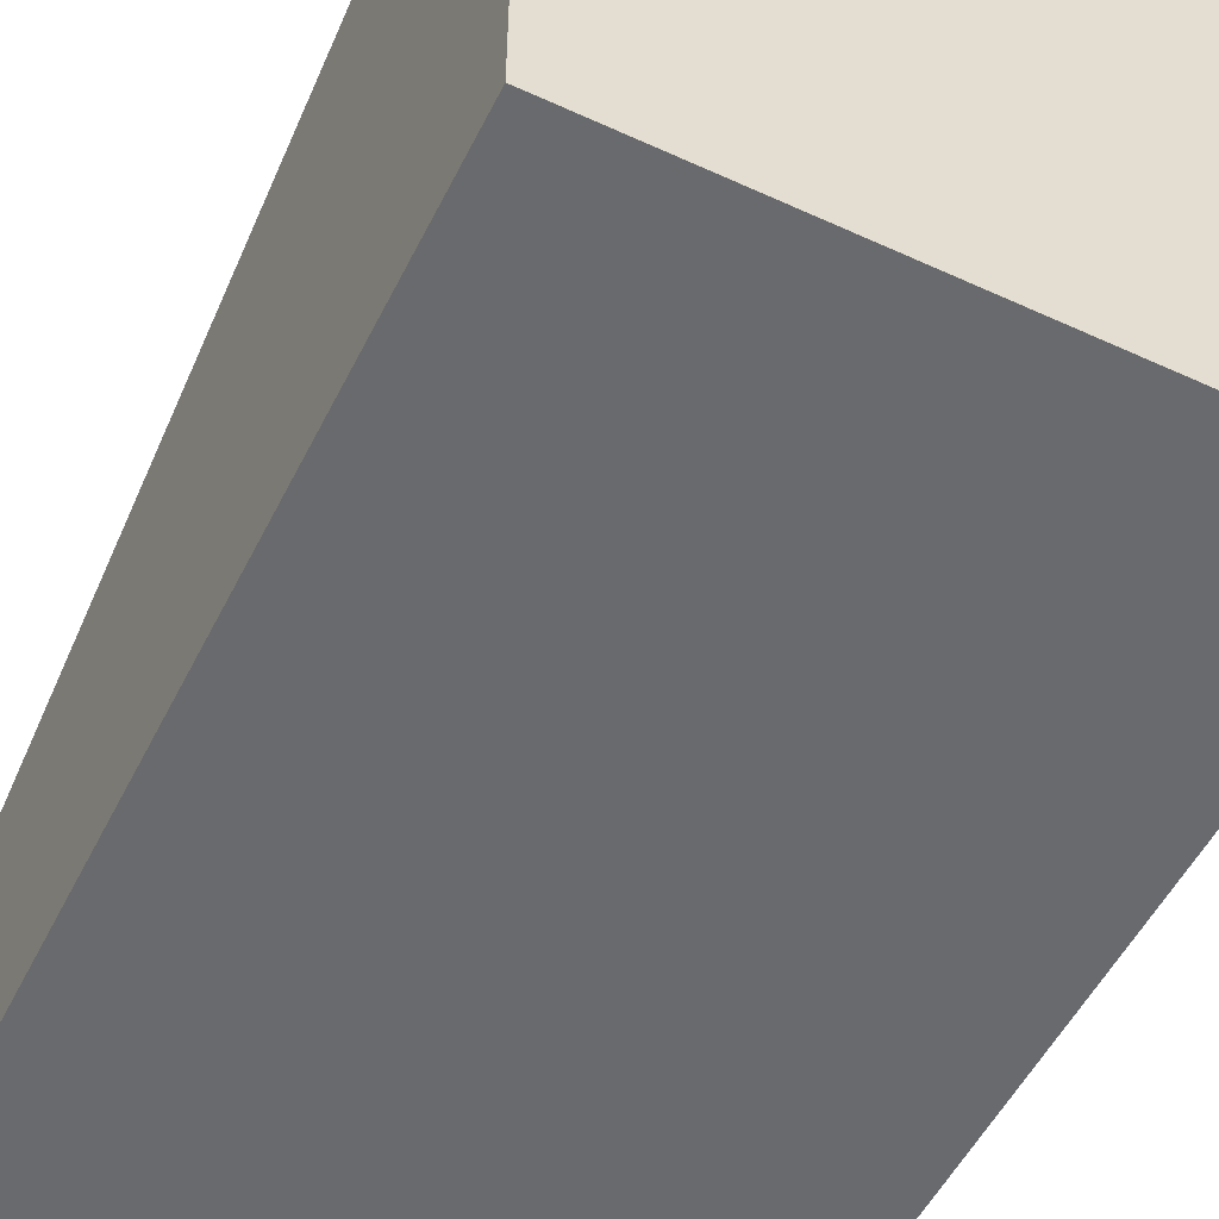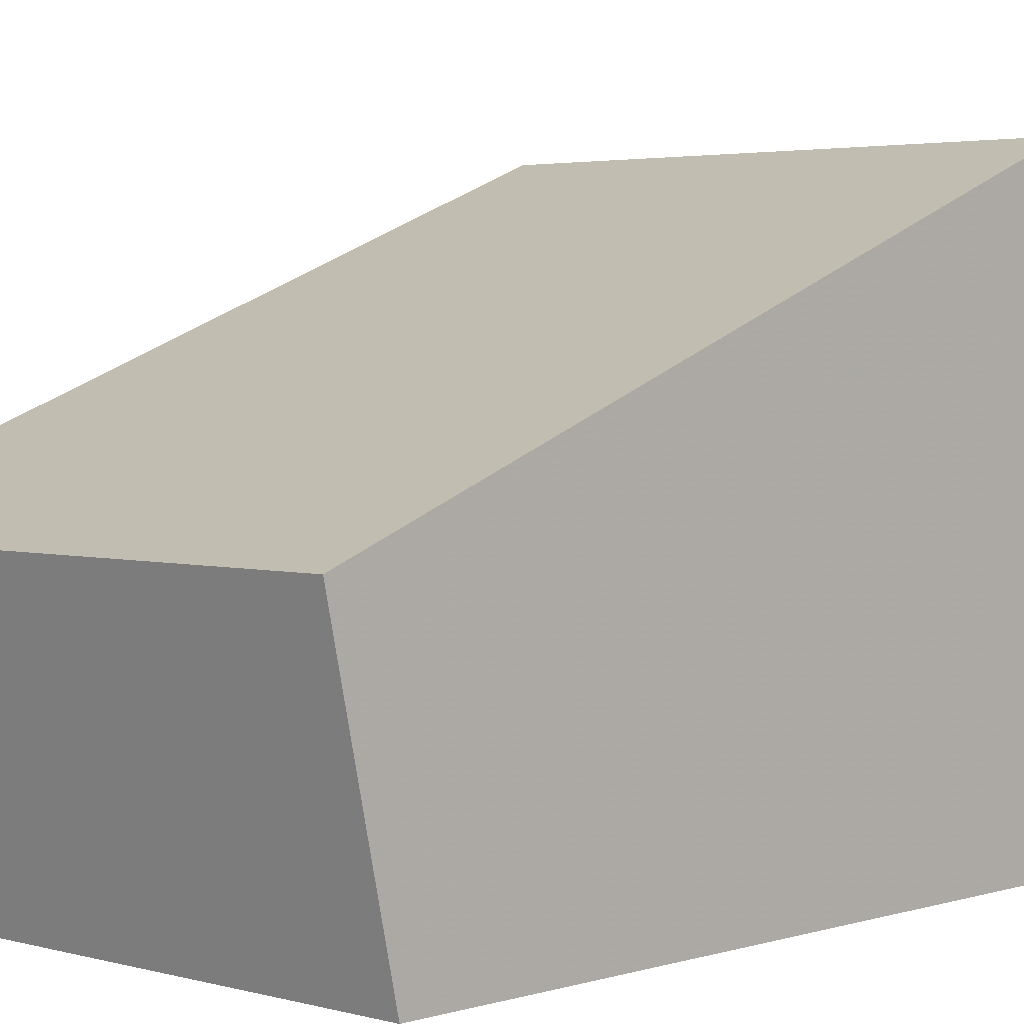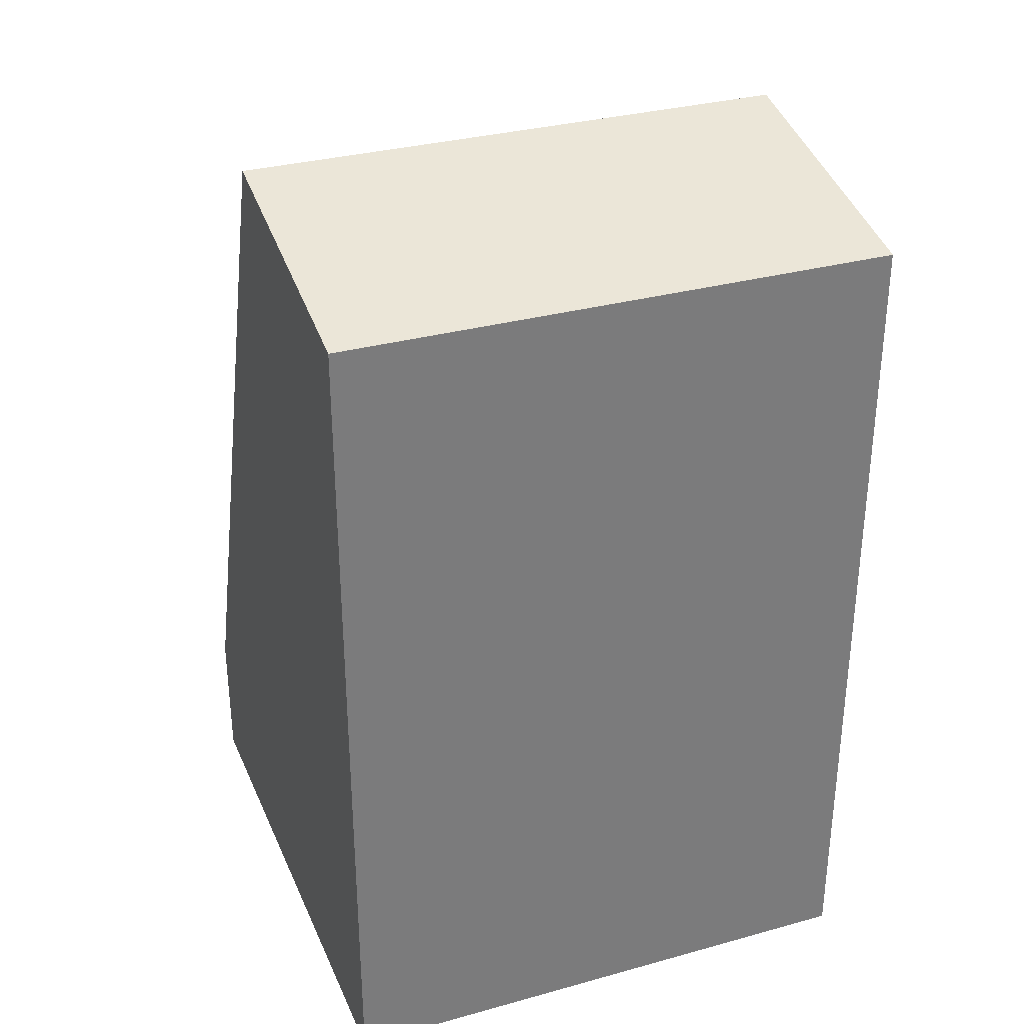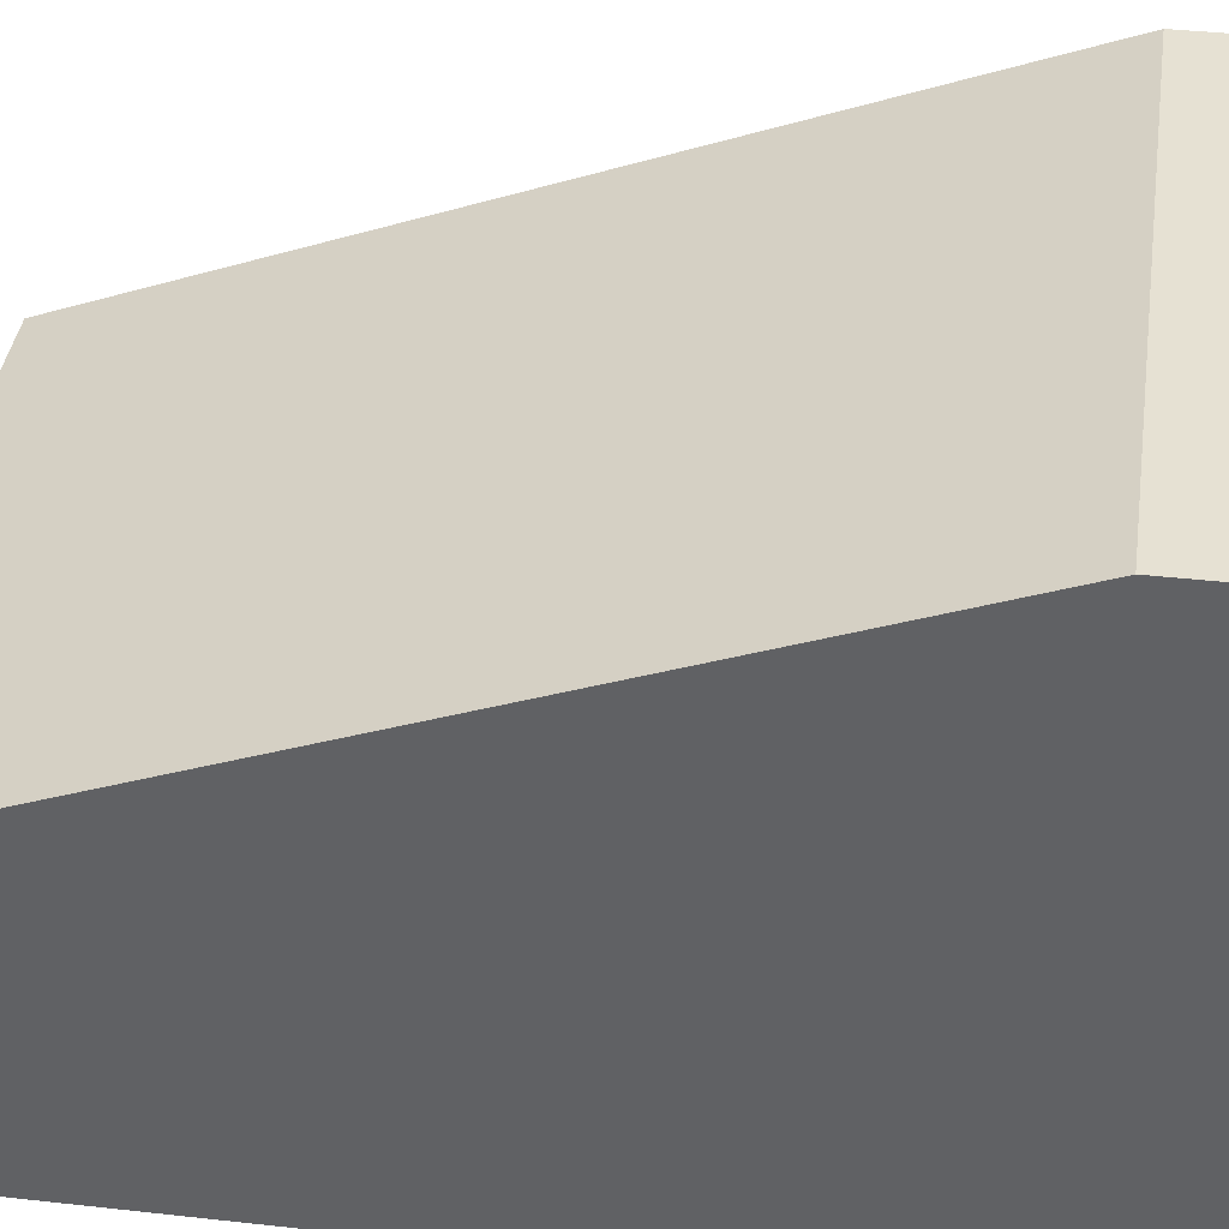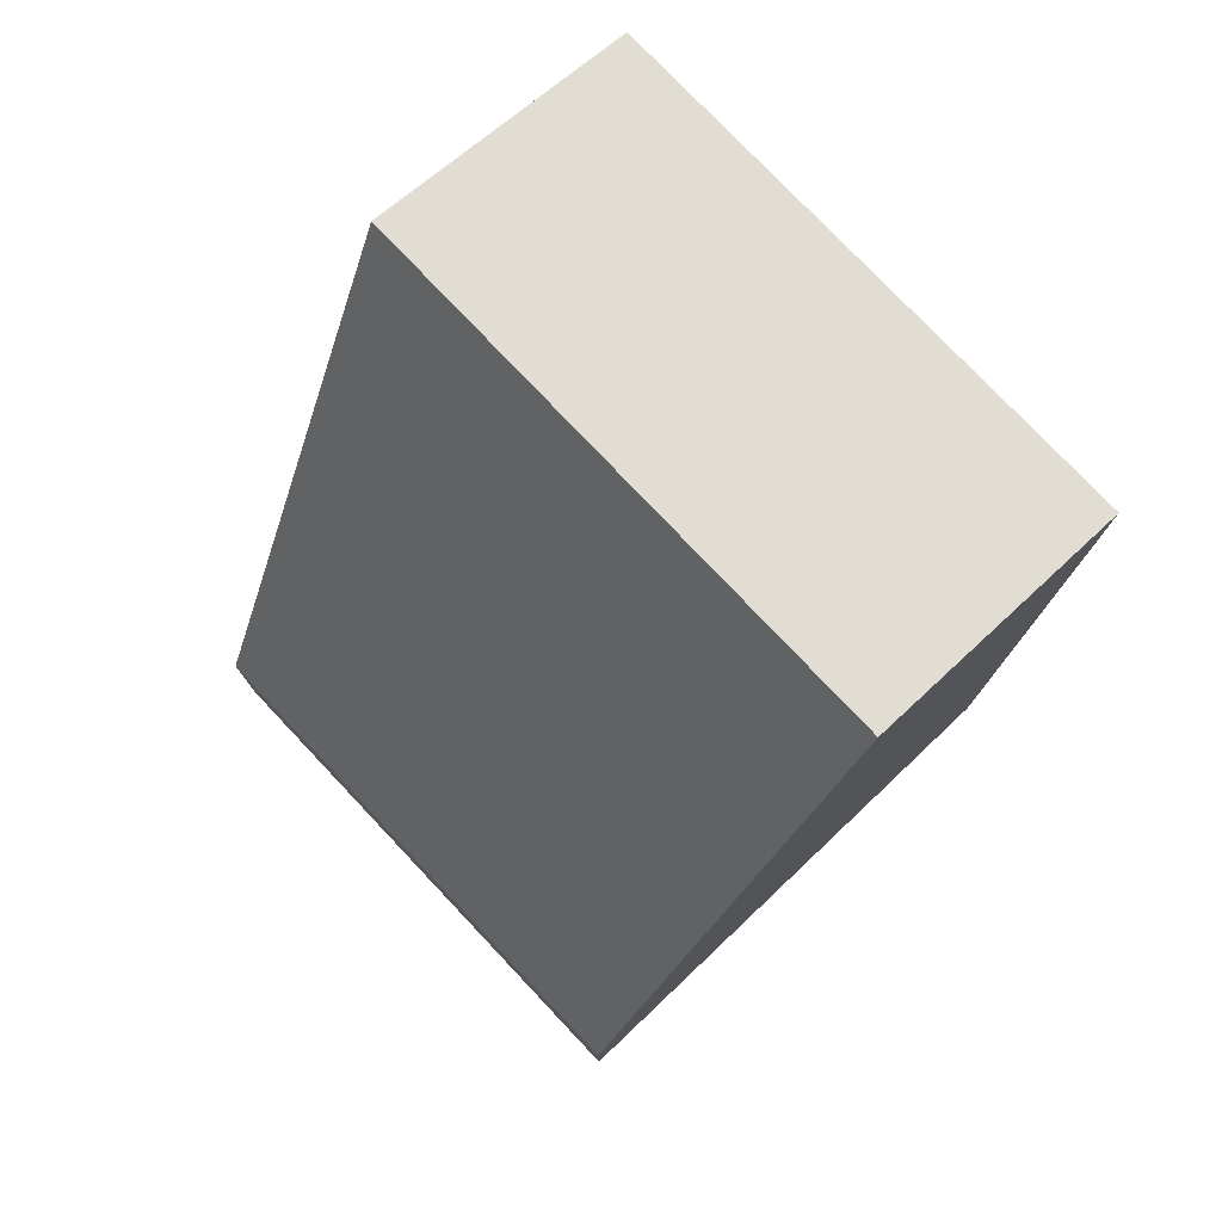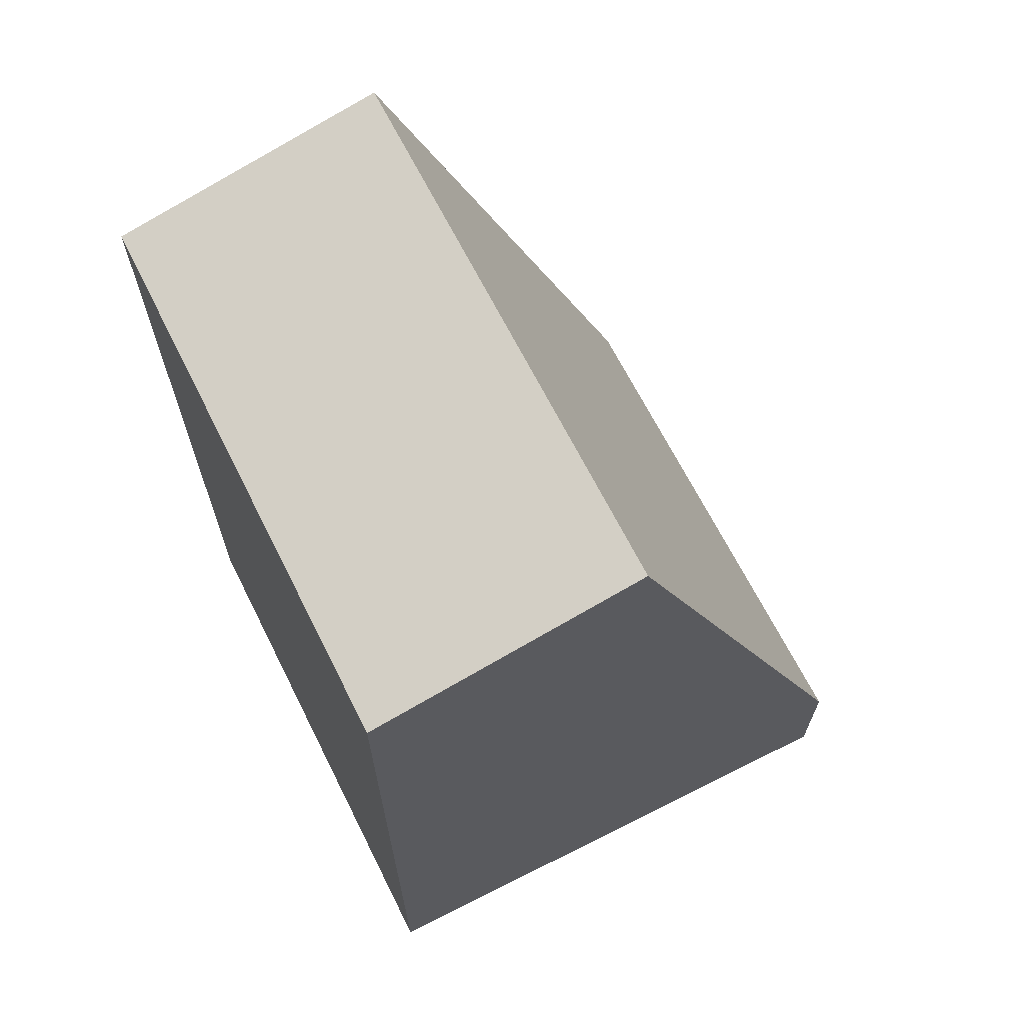
<metadata>
{"format":"obj","ext":"obj","renderer":"f3d","projection":"perspective","resolution":1024,"background":"white","views":[{"elev":-53.0,"azim":153.8,"up":"+Y"},{"elev":3.1,"azim":43.5,"up":"+Y"},{"elev":32.3,"azim":-21.0,"up":"+Z"},{"elev":38.7,"azim":98.0,"up":"+Y"},{"elev":77.4,"azim":-133.4,"up":"+Z"},{"elev":67.0,"azim":63.3,"up":"+Z"}]}
</metadata>
<code>
v -0.47 -0.1015 0.05894
v -0.47 -0.1015 0.01348
v -0.47 -0.07121 0.01348
v -0.5 -0.07121 0.02134
v -0.5 -0.1015 0.05894
v -0.5 -0.07121 0.01348
v -0.47 -0.0868 0.06225
v -0.5 -0.1015 0.01348
v -0.47 -0.07121 0.02134
v -0.5 -0.0868 0.06225
f 1 2 3
f 6 4 3
f 6 5 4
f 7 1 3
f 7 5 1
f 8 5 6
f 8 2 1
f 8 1 5
f 8 6 3
f 8 3 2
f 9 7 3
f 9 3 4
f 9 4 7
f 10 7 4
f 10 4 5
f 10 5 7

</code>
